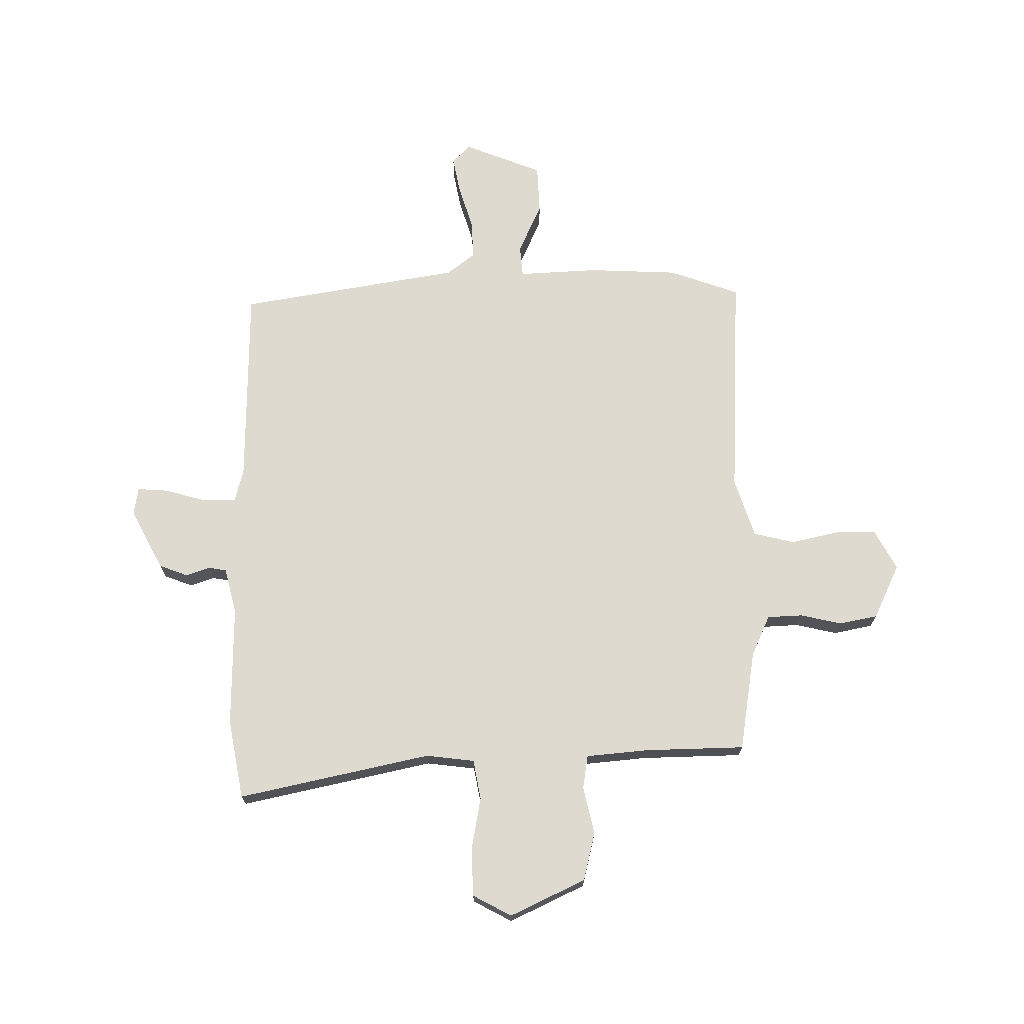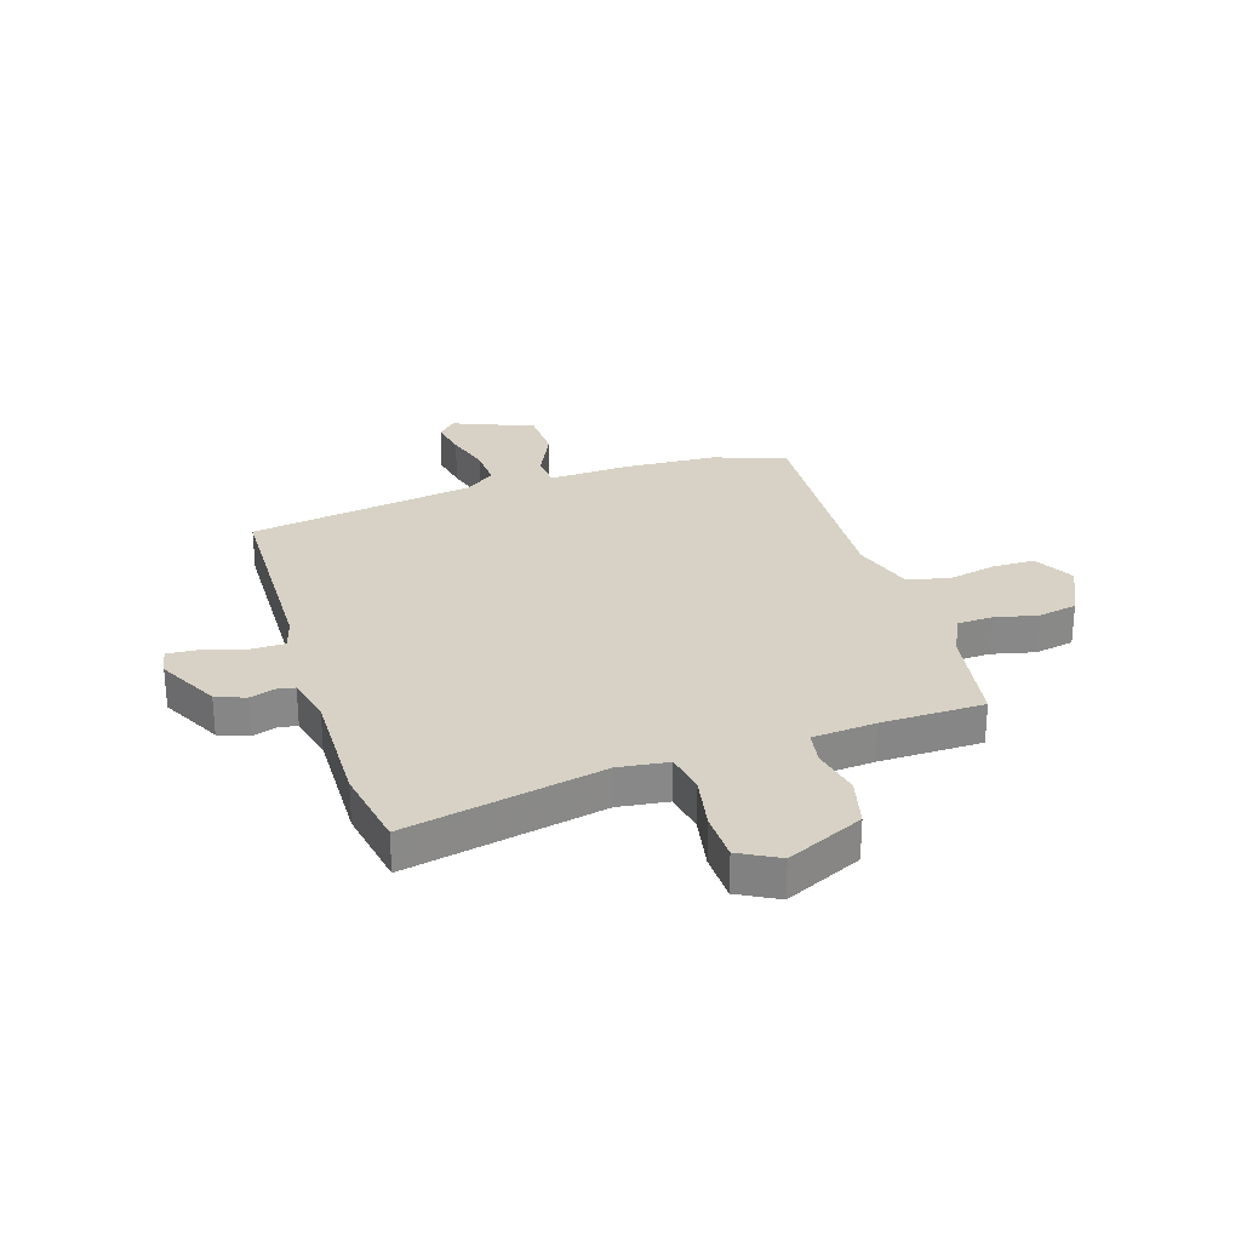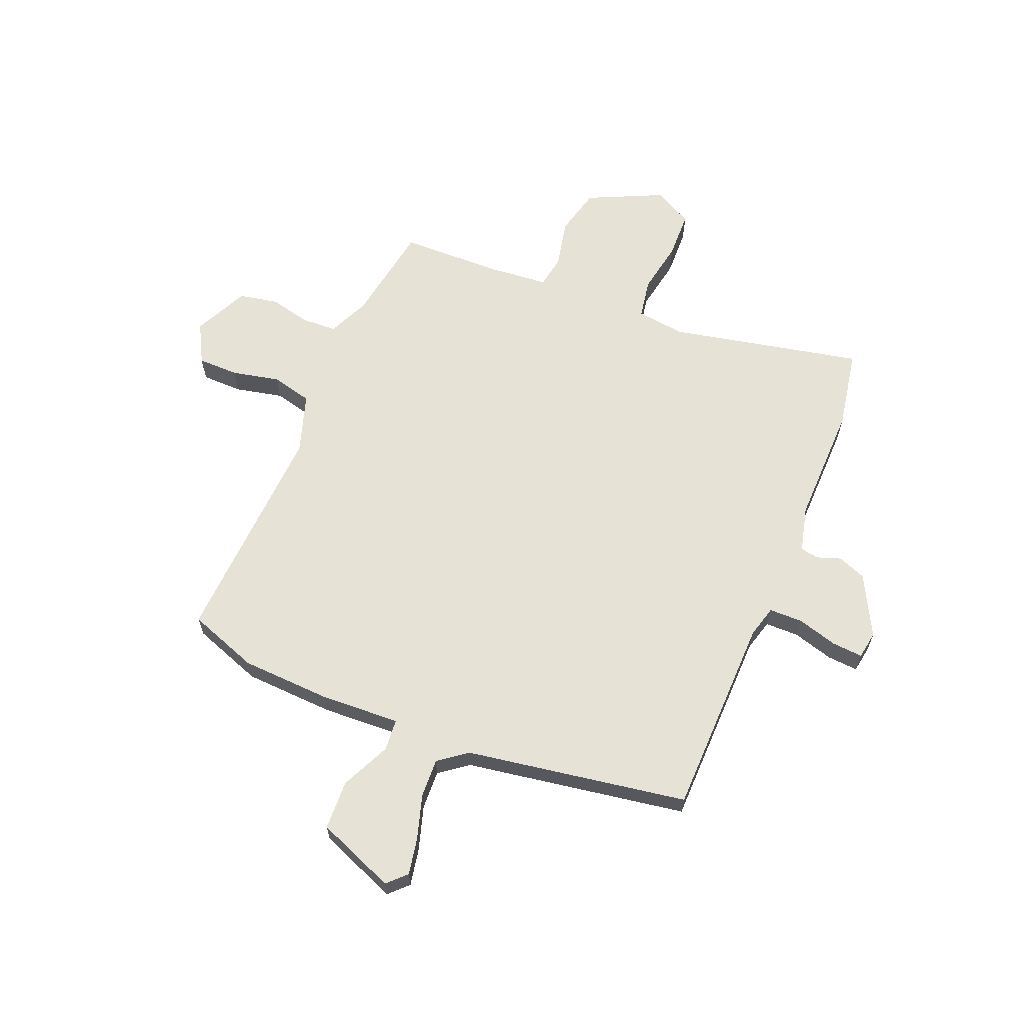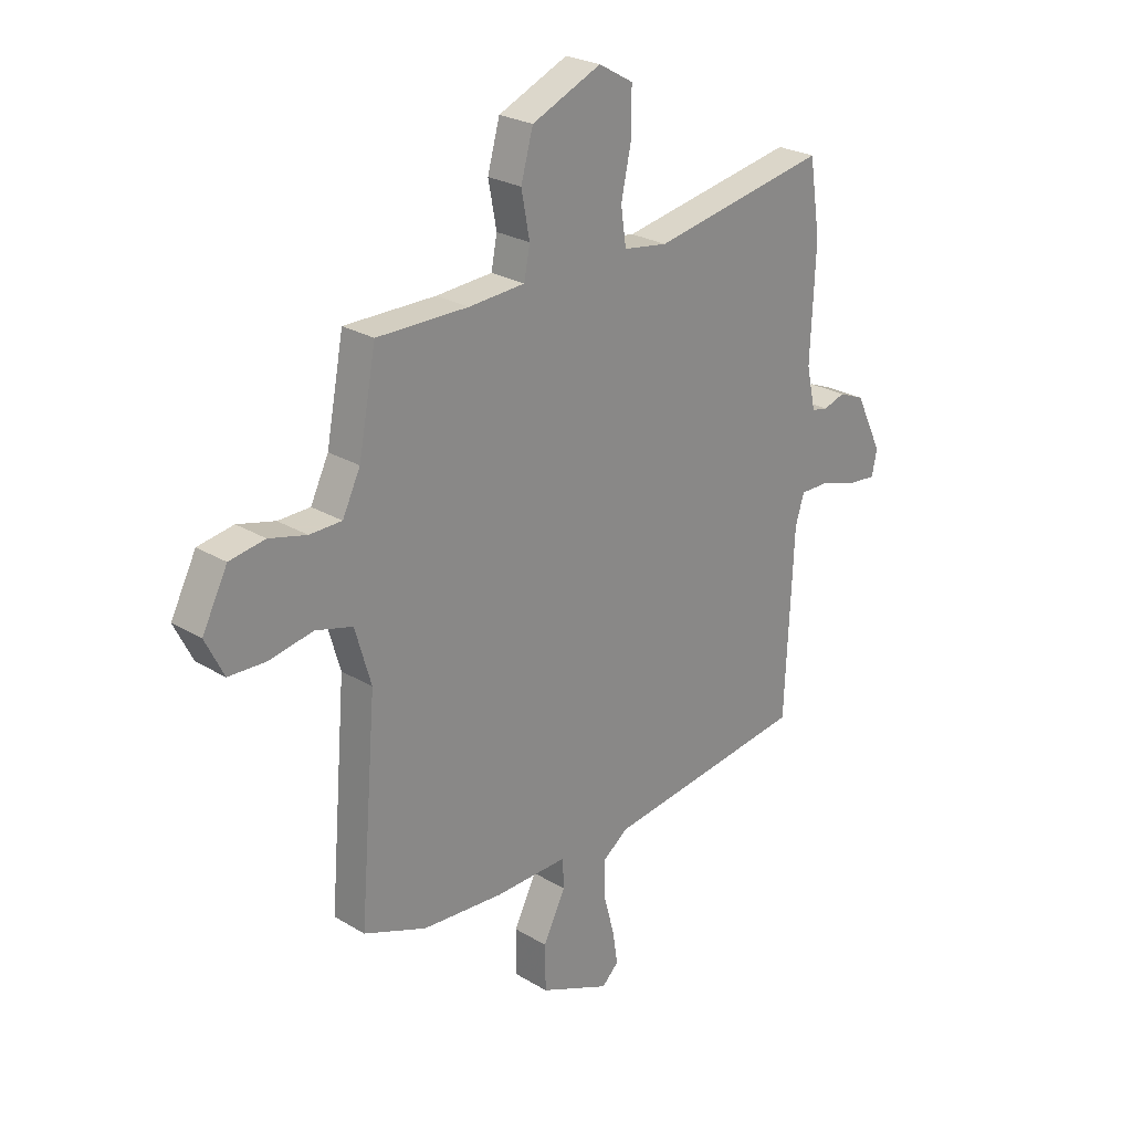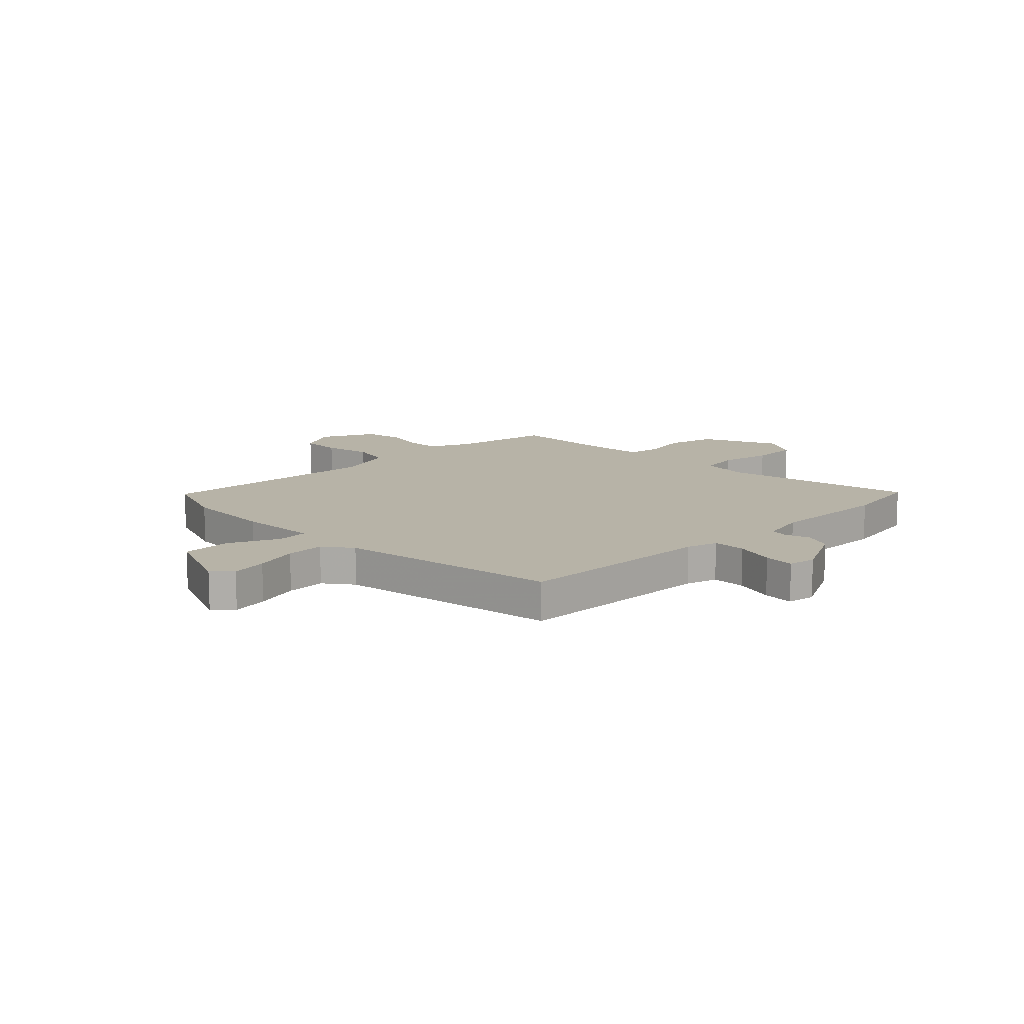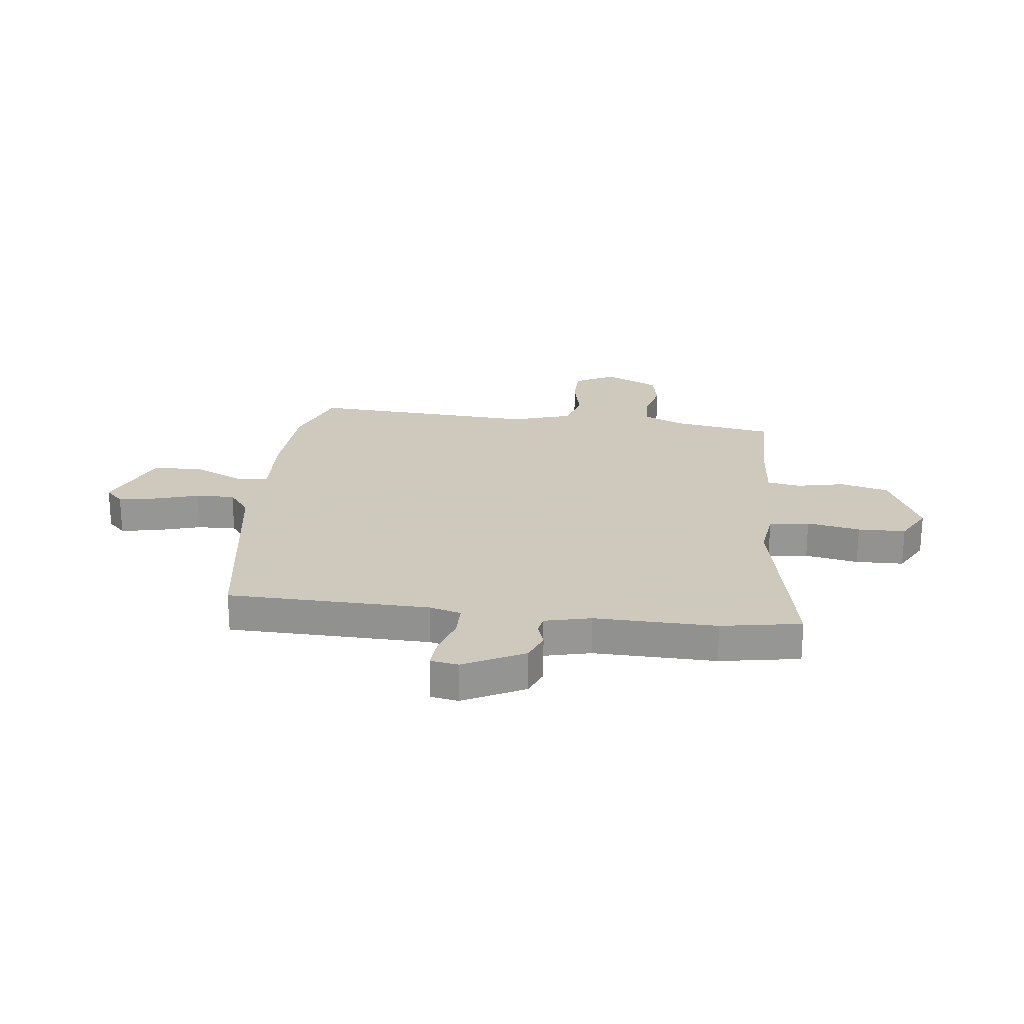
<metadata>
{"format":"obj","ext":"obj","renderer":"f3d","projection":"perspective","resolution":1024,"background":"white","views":[{"elev":70.9,"azim":-2.4,"up":"+Y"},{"elev":27.6,"azim":-19.1,"up":"+Y"},{"elev":63.5,"azim":-159.3,"up":"+Y"},{"elev":25.4,"azim":134.0,"up":"+Z"},{"elev":12.6,"azim":-135.9,"up":"+Y"},{"elev":22.6,"azim":-84.5,"up":"+Y"}]}
</metadata>
<code>
v 0.553 0.07 -0.479
v 0.423 0.07 -0.53
v 0.254 0.07 -0.543
v 0.105 0.07 -0.54
v 0.102 0.07 -0.6
v 0.148 0.07 -0.692
v 0.147 0.07 -0.785
v 0.002 0.07 -0.848
v -0.033 0.07 -0.815
v -0.022 0.07 -0.746
v 0.001 0.07 -0.662
v 0.002 0.07 -0.589
v -0.052 0.07 -0.55
v -0.47 0.07 -0.494
v -0.487 0.07 -0.117
v -0.505 0.07 -0.058
v -0.568 0.07 -0.059
v -0.643 0.07 -0.083
v -0.701 0.07 -0.089
v -0.711 0.07 -0.037
v -0.655 0.07 0.078
v -0.602 0.07 0.1
v -0.557 0.07 0.086
v -0.523 0.07 0.093
v -0.504 0.07 0.18
v -0.514 0.07 0.407
v -0.491 0.07 0.557
v -0.128 0.07 0.491
v -0.037 0.07 0.505
v -0.026 0.07 0.58
v -0.047 0.07 0.679
v -0.047 0.07 0.768
v 0.024 0.07 0.809
v 0.167 0.07 0.747
v 0.192 0.07 0.657
v 0.175 0.07 0.567
v 0.187 0.07 0.505
v 0.303 0.07 0.498
v 0.491 0.07 0.5
v 0.527 0.07 0.313
v 0.564 0.07 0.237
v 0.63 0.07 0.236
v 0.707 0.07 0.256
v 0.78 0.07 0.244
v 0.832 0.07 0.143
v 0.794 0.07 0.067
v 0.717 0.07 0.064
v 0.627 0.07 0.081
v 0.551 0.07 0.06
v 0.518 0.07 -0.053
v 0.553 0 -0.479
v 0.423 0 -0.53
v 0.254 0 -0.543
v 0.105 0 -0.54
v 0.102 0 -0.6
v 0.148 0 -0.692
v 0.147 0 -0.785
v 0.002 0 -0.848
v -0.033 0 -0.815
v -0.022 0 -0.746
v 0.001 0 -0.662
v 0.002 0 -0.589
v -0.052 0 -0.55
v -0.47 0 -0.494
v -0.487 0 -0.117
v -0.505 0 -0.058
v -0.568 0 -0.059
v -0.643 0 -0.083
v -0.701 0 -0.089
v -0.711 0 -0.037
v -0.655 0 0.078
v -0.602 0 0.1
v -0.557 0 0.086
v -0.523 0 0.093
v -0.504 0 0.18
v -0.514 0 0.407
v -0.491 0 0.557
v -0.128 0 0.491
v -0.037 0 0.505
v -0.026 0 0.58
v -0.047 0 0.679
v -0.047 0 0.768
v 0.024 0 0.809
v 0.167 0 0.747
v 0.192 0 0.657
v 0.175 0 0.567
v 0.187 0 0.505
v 0.303 0 0.498
v 0.491 0 0.5
v 0.527 0 0.313
v 0.564 0 0.237
v 0.63 0 0.236
v 0.707 0 0.256
v 0.78 0 0.244
v 0.832 0 0.143
v 0.794 0 0.067
v 0.717 0 0.064
v 0.627 0 0.081
v 0.551 0 0.06
v 0.518 0 -0.053
f 46 47 48
f 45 46 48
f 44 45 48
f 43 44 48
f 42 43 48
f 41 42 48 49
f 40 41 49 50
f 38 39 40 50
f 34 35 36
f 33 34 36
f 32 33 36
f 31 32 36
f 30 31 36
f 29 30 36 37
f 2 3 4
f 1 2 4
f 50 1 4
f 38 50 4
f 37 38 4
f 29 37 4
f 28 29 4
f 21 22 23
f 20 21 23
f 19 20 23
f 18 19 23
f 17 18 23
f 16 17 23 24
f 15 16 24 25
f 13 14 15
f 28 4 5
f 27 28 5
f 26 27 5
f 25 26 5
f 15 25 5
f 13 15 5
f 12 13 5
f 6 7 8
f 5 6 8
f 12 5 8
f 11 12 8
f 8 9 10 11
f 98 97 96
f 98 96 95
f 98 95 94
f 98 94 93
f 98 93 92
f 99 98 92 91
f 100 99 91 90
f 100 90 89 88
f 86 85 84
f 86 84 83
f 86 83 82
f 86 82 81
f 86 81 80
f 87 86 80 79
f 54 53 52
f 54 52 51
f 54 51 100
f 54 100 88
f 54 88 87
f 54 87 79
f 54 79 78
f 73 72 71
f 73 71 70
f 73 70 69
f 73 69 68
f 73 68 67
f 74 73 67 66
f 75 74 66 65
f 65 64 63
f 55 54 78
f 55 78 77
f 55 77 76
f 55 76 75
f 55 75 65
f 55 65 63
f 55 63 62
f 58 57 56
f 58 56 55
f 58 55 62
f 58 62 61
f 61 60 59 58
f 1 51 52 2
f 2 52 53 3
f 3 53 54 4
f 4 54 55 5
f 5 55 56 6
f 6 56 57 7
f 7 57 58 8
f 8 58 59 9
f 9 59 60 10
f 10 60 61 11
f 11 61 62 12
f 12 62 63 13
f 13 63 64 14
f 14 64 65 15
f 15 65 66 16
f 16 66 67 17
f 17 67 68 18
f 18 68 69 19
f 19 69 70 20
f 20 70 71 21
f 21 71 72 22
f 22 72 73 23
f 23 73 74 24
f 24 74 75 25
f 25 75 76 26
f 26 76 77 27
f 27 77 78 28
f 28 78 79 29
f 29 79 80 30
f 30 80 81 31
f 31 81 82 32
f 32 82 83 33
f 33 83 84 34
f 34 84 85 35
f 35 85 86 36
f 36 86 87 37
f 37 87 88 38
f 38 88 89 39
f 39 89 90 40
f 40 90 91 41
f 41 91 92 42
f 42 92 93 43
f 43 93 94 44
f 44 94 95 45
f 45 95 96 46
f 46 96 97 47
f 47 97 98 48
f 48 98 99 49
f 49 99 100 50
f 50 100 51 1

</code>
